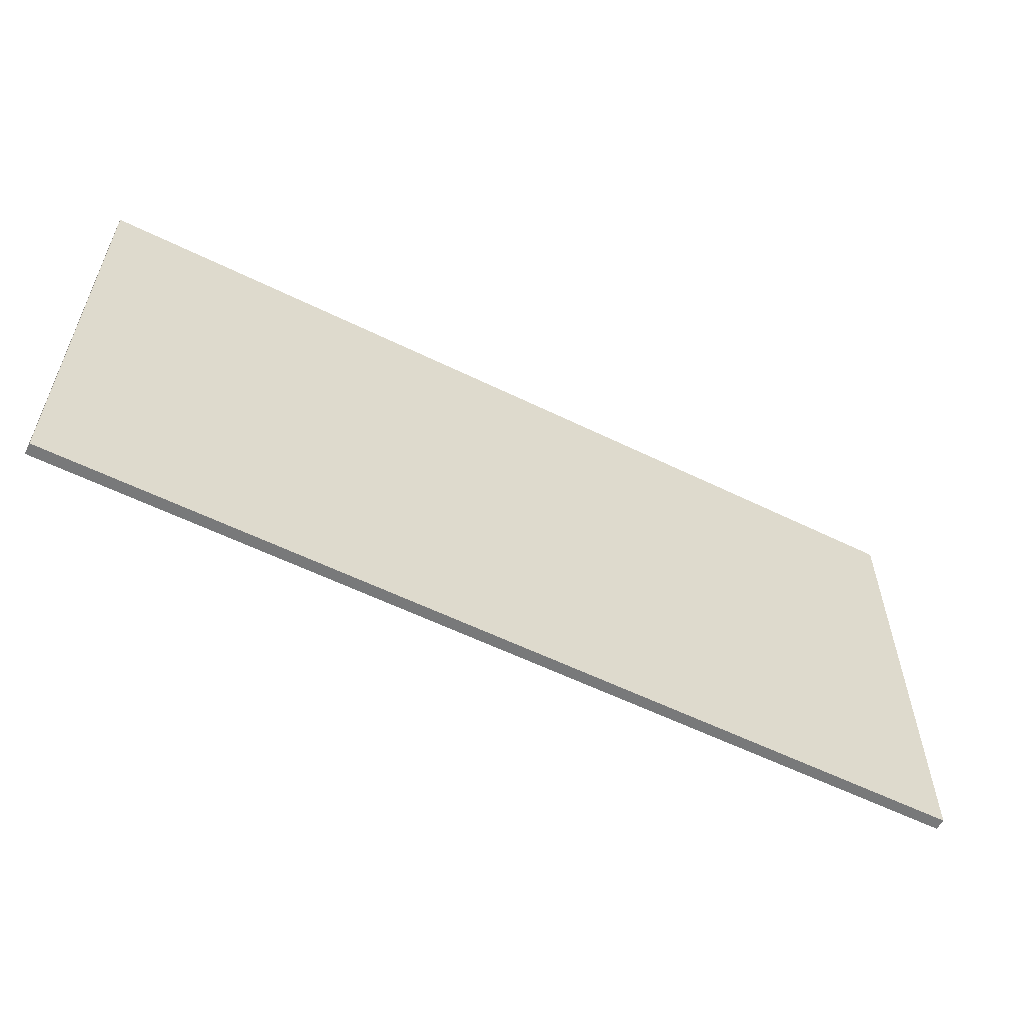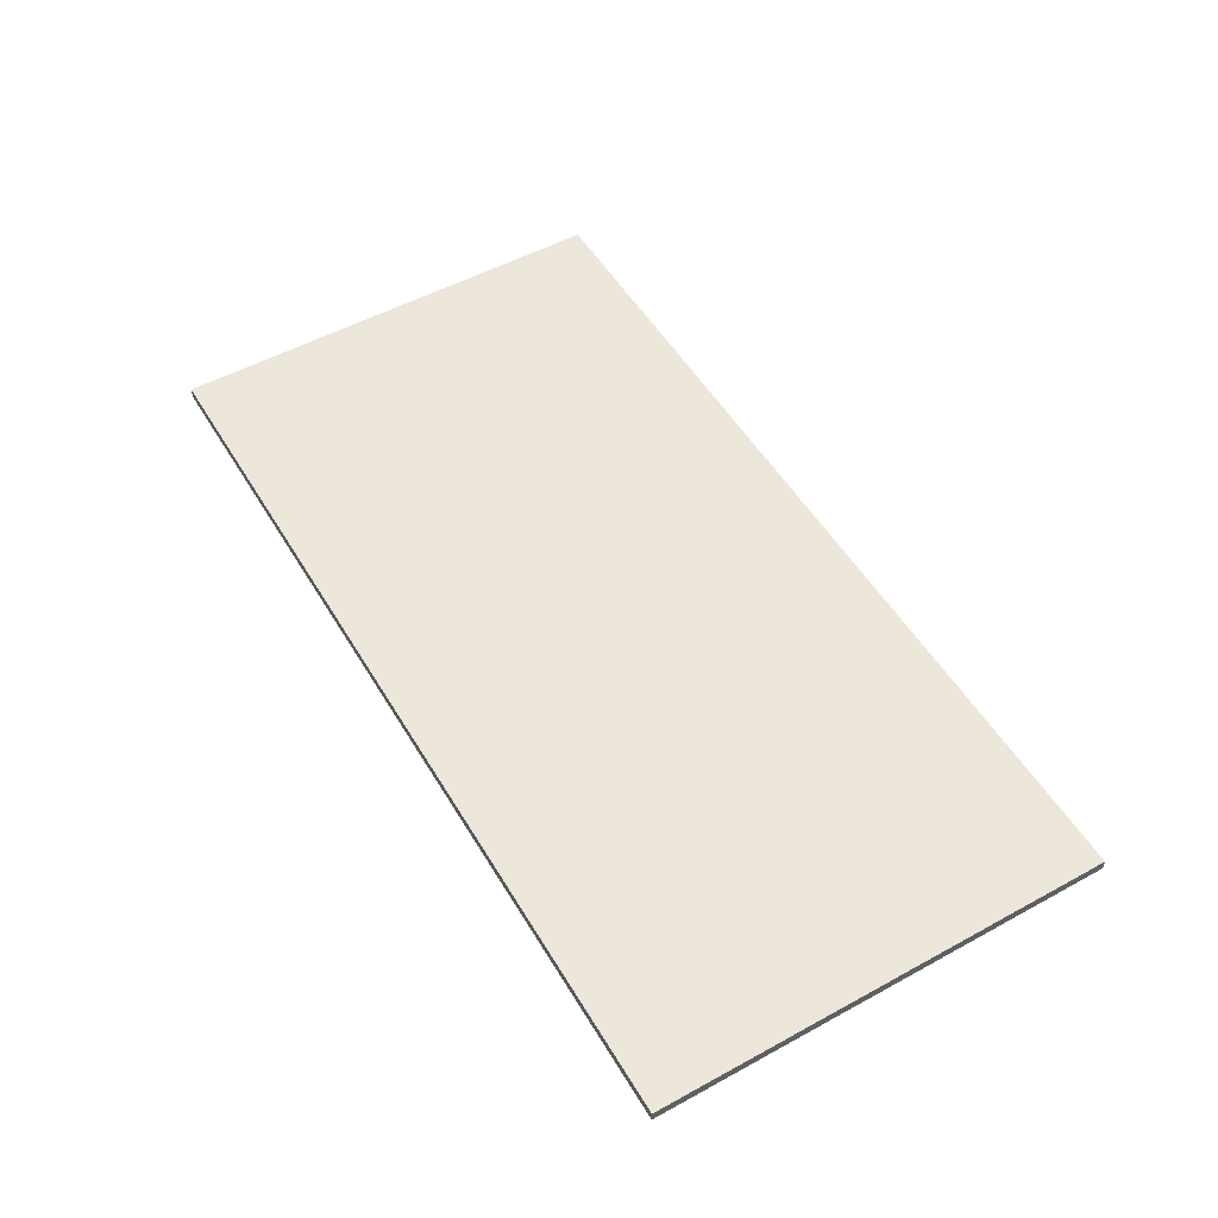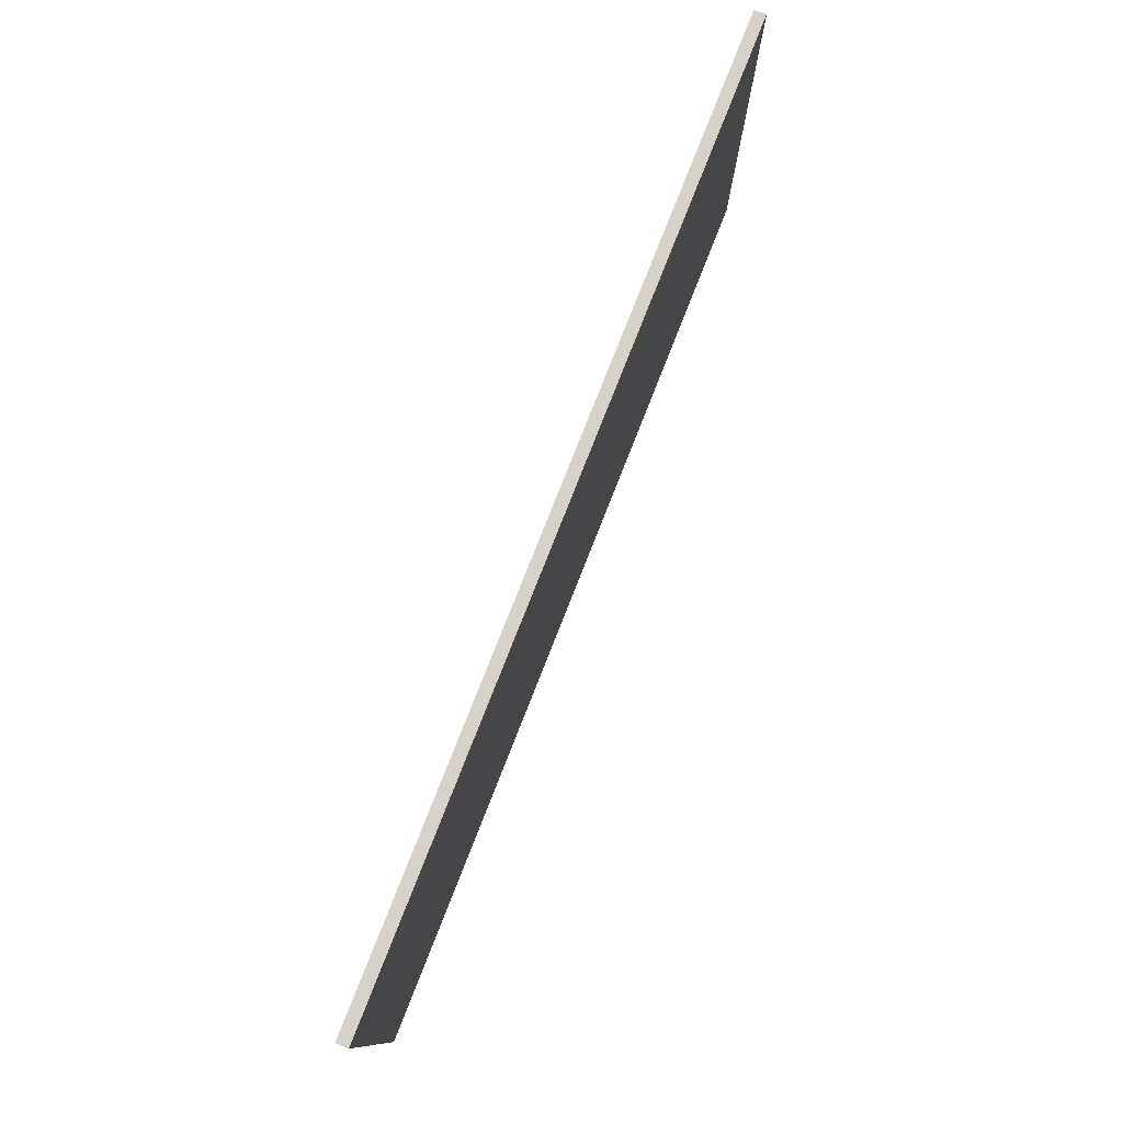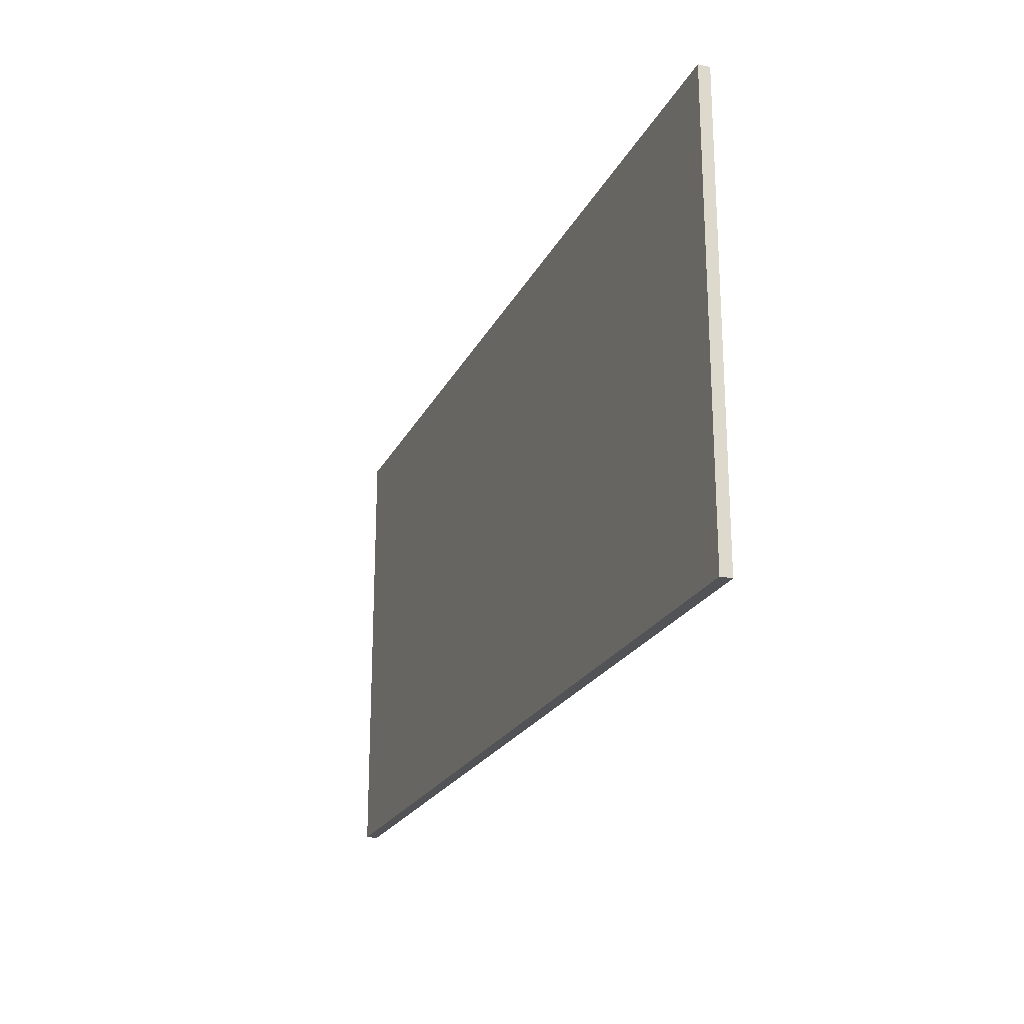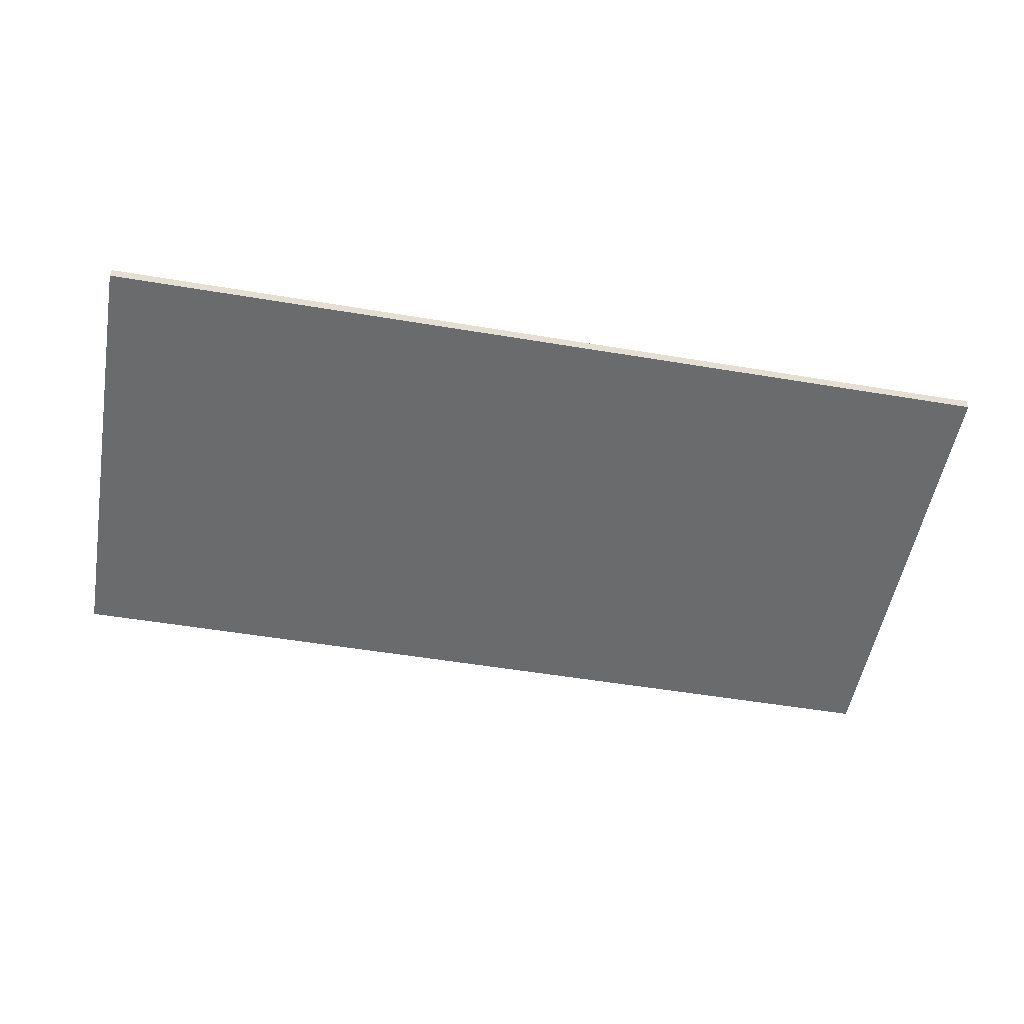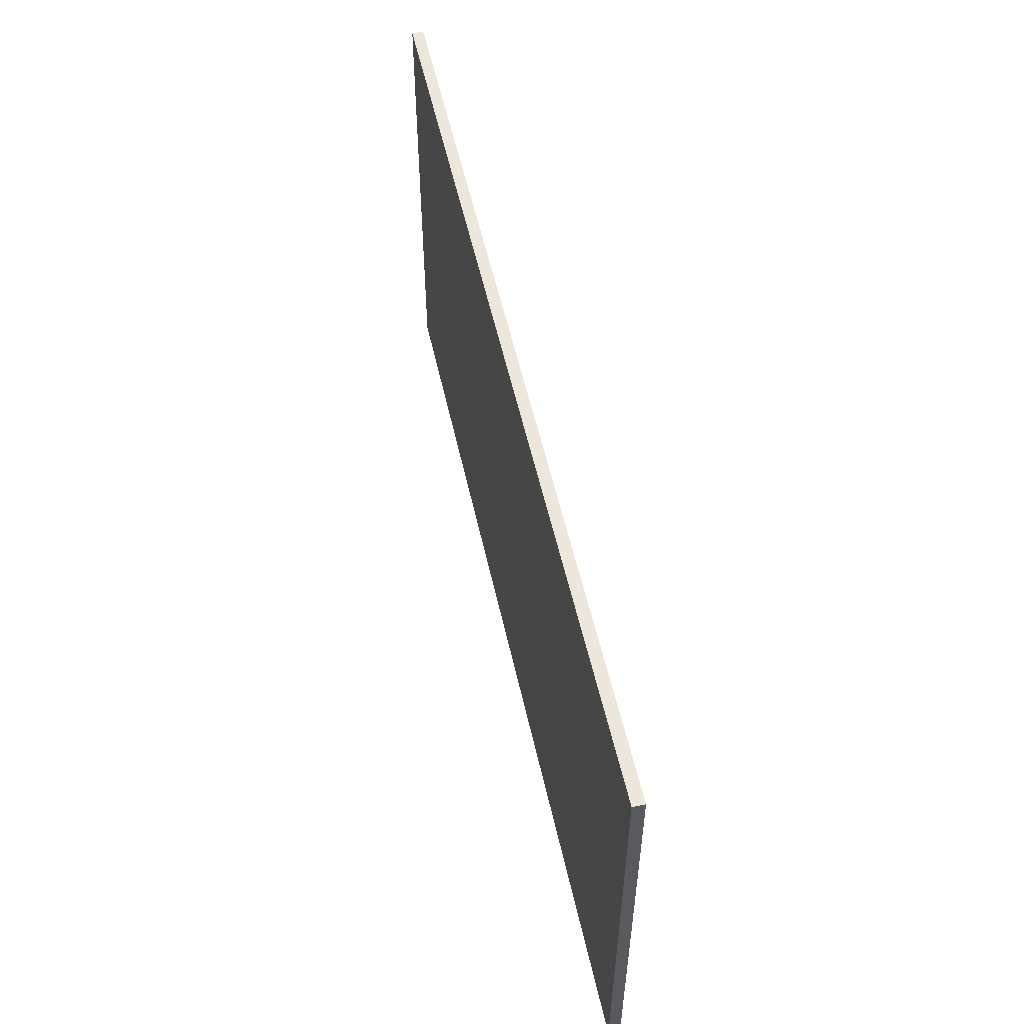
<metadata>
{"format":"obj","ext":"obj","renderer":"f3d","projection":"perspective","resolution":1024,"background":"white","views":[{"elev":-57.7,"azim":-27.0,"up":"+Z"},{"elev":52.7,"azim":59.6,"up":"+Y"},{"elev":78.2,"azim":111.5,"up":"+Z"},{"elev":-22.3,"azim":69.4,"up":"+Z"},{"elev":-53.2,"azim":-10.1,"up":"+Y"},{"elev":53.8,"azim":77.7,"up":"+Z"}]}
</metadata>
<code>
o Floor_200x100
v -200 -5 -100
v -200 1.6e-05 -100
v 200 1.6e-05 -100
v 200 -5 -100
v 200 1.6e-05 -100
v -200 1.6e-05 -100
v -200 -1.6e-05 100
v 200 -1.6e-05 100
v -200 -1.6e-05 100
v -200 -5 100
v 200 -5 100
v 200 -1.6e-05 100
v 200 -5 100
v -200 -5 100
v -200 -5 -100
v 200 -5 -100
v 200 -5 -100
v 200 1.6e-05 -100
v 200 -1.6e-05 100
v 200 -5 100
v -200 1.6e-05 -100
v -200 -5 -100
v -200 -5 100
v -200 -1.6e-05 100
f 1 2 3
f 4 1 3
f 5 6 7
f 8 5 7
f 9 10 11
f 12 9 11
f 13 14 15
f 16 13 15
f 17 18 19
f 20 17 19
f 21 22 23
f 24 21 23

</code>
